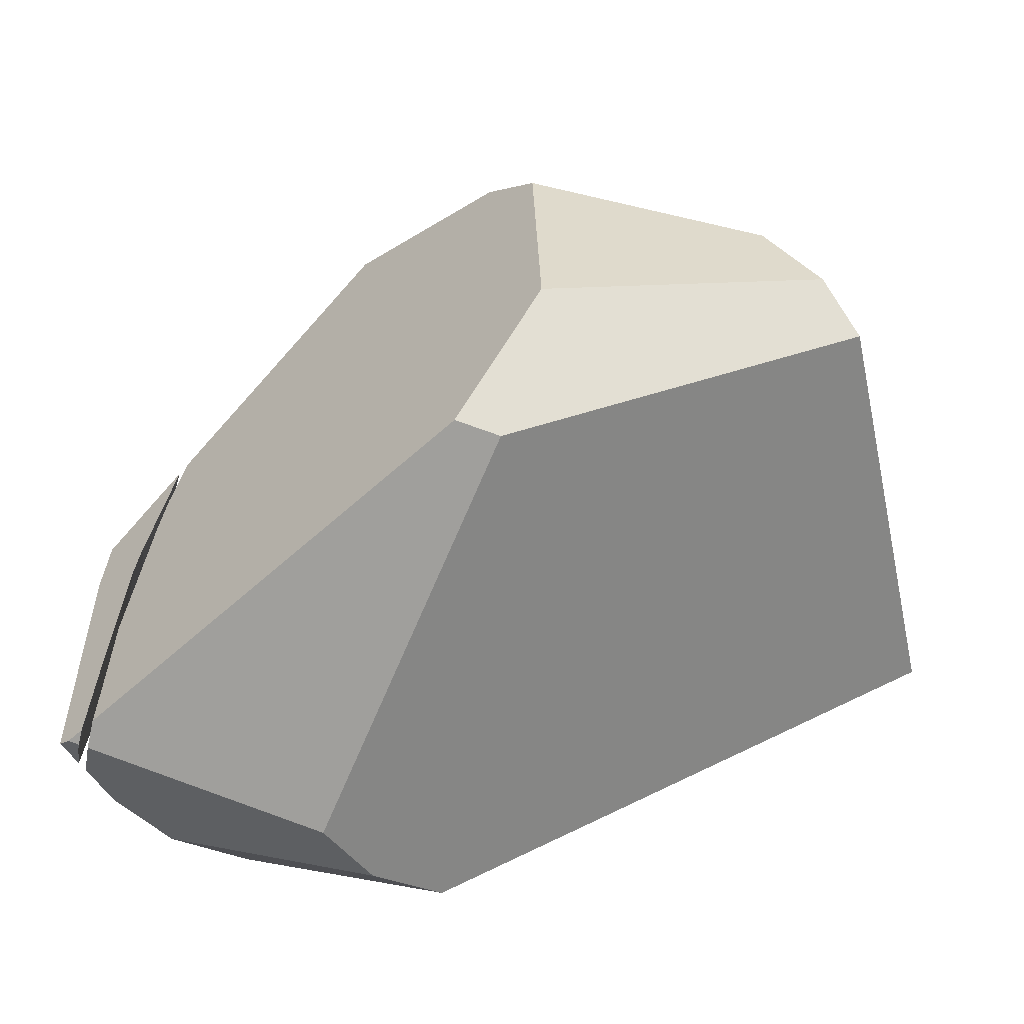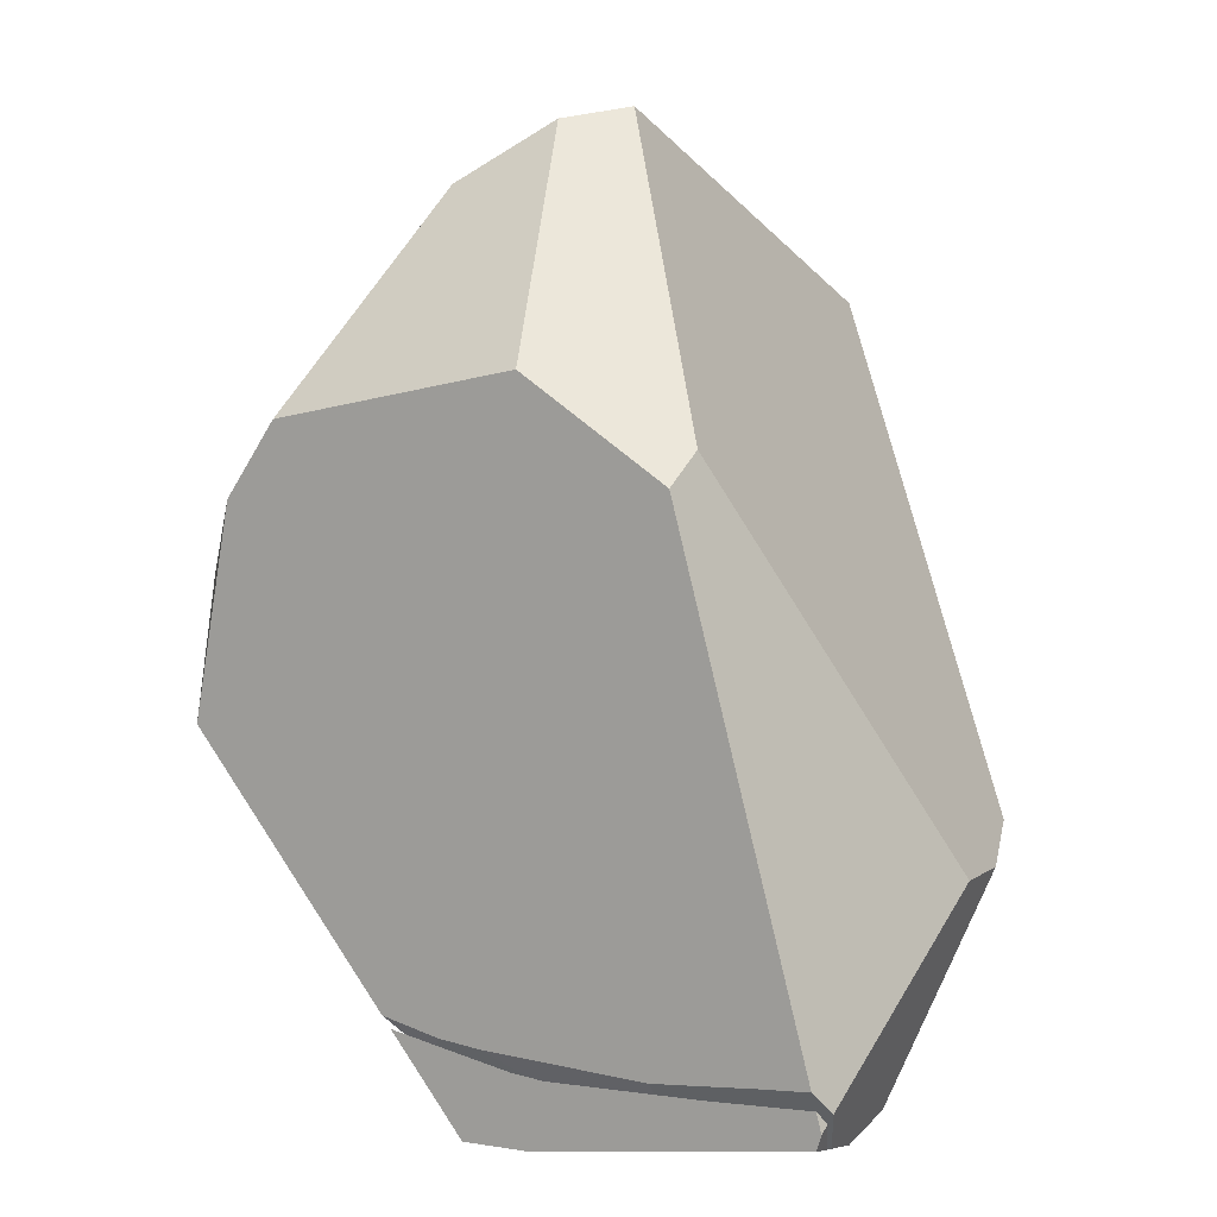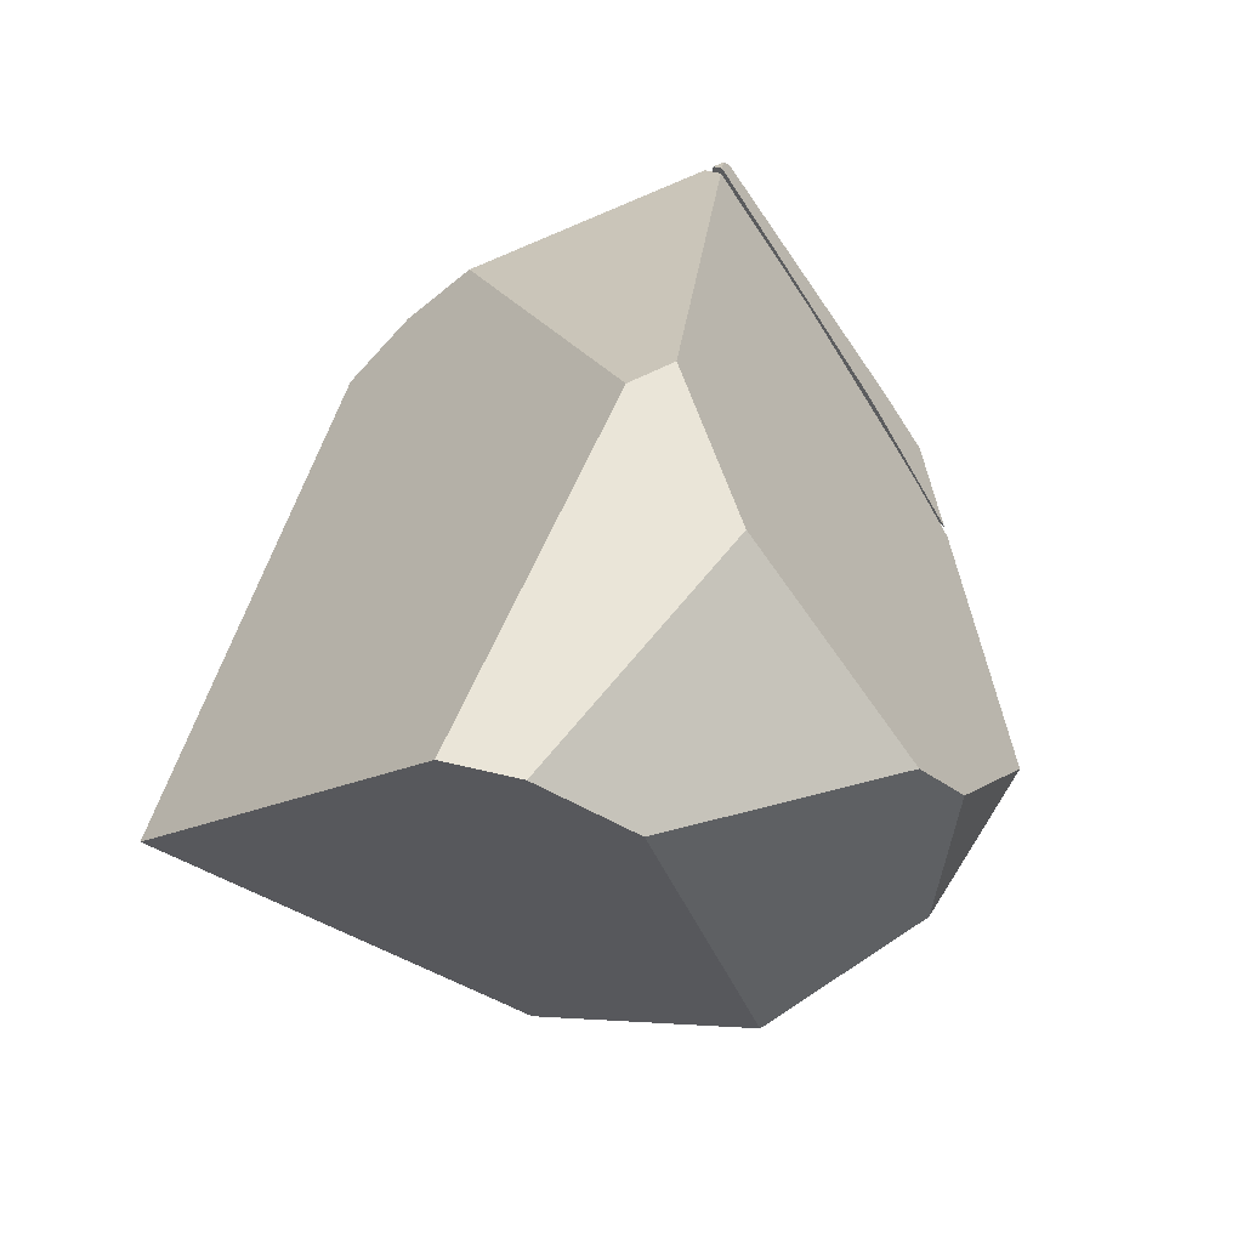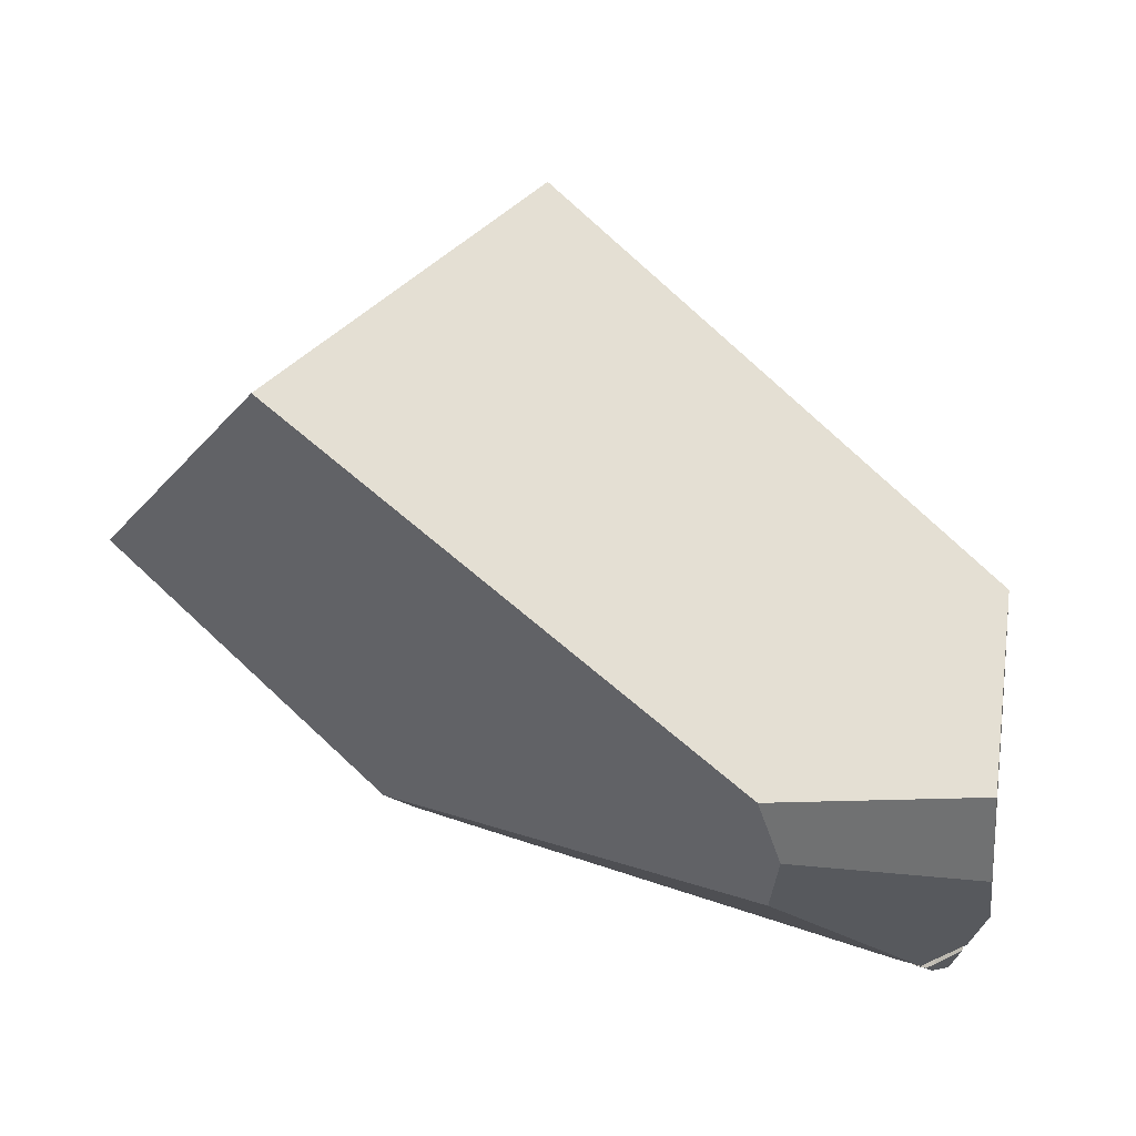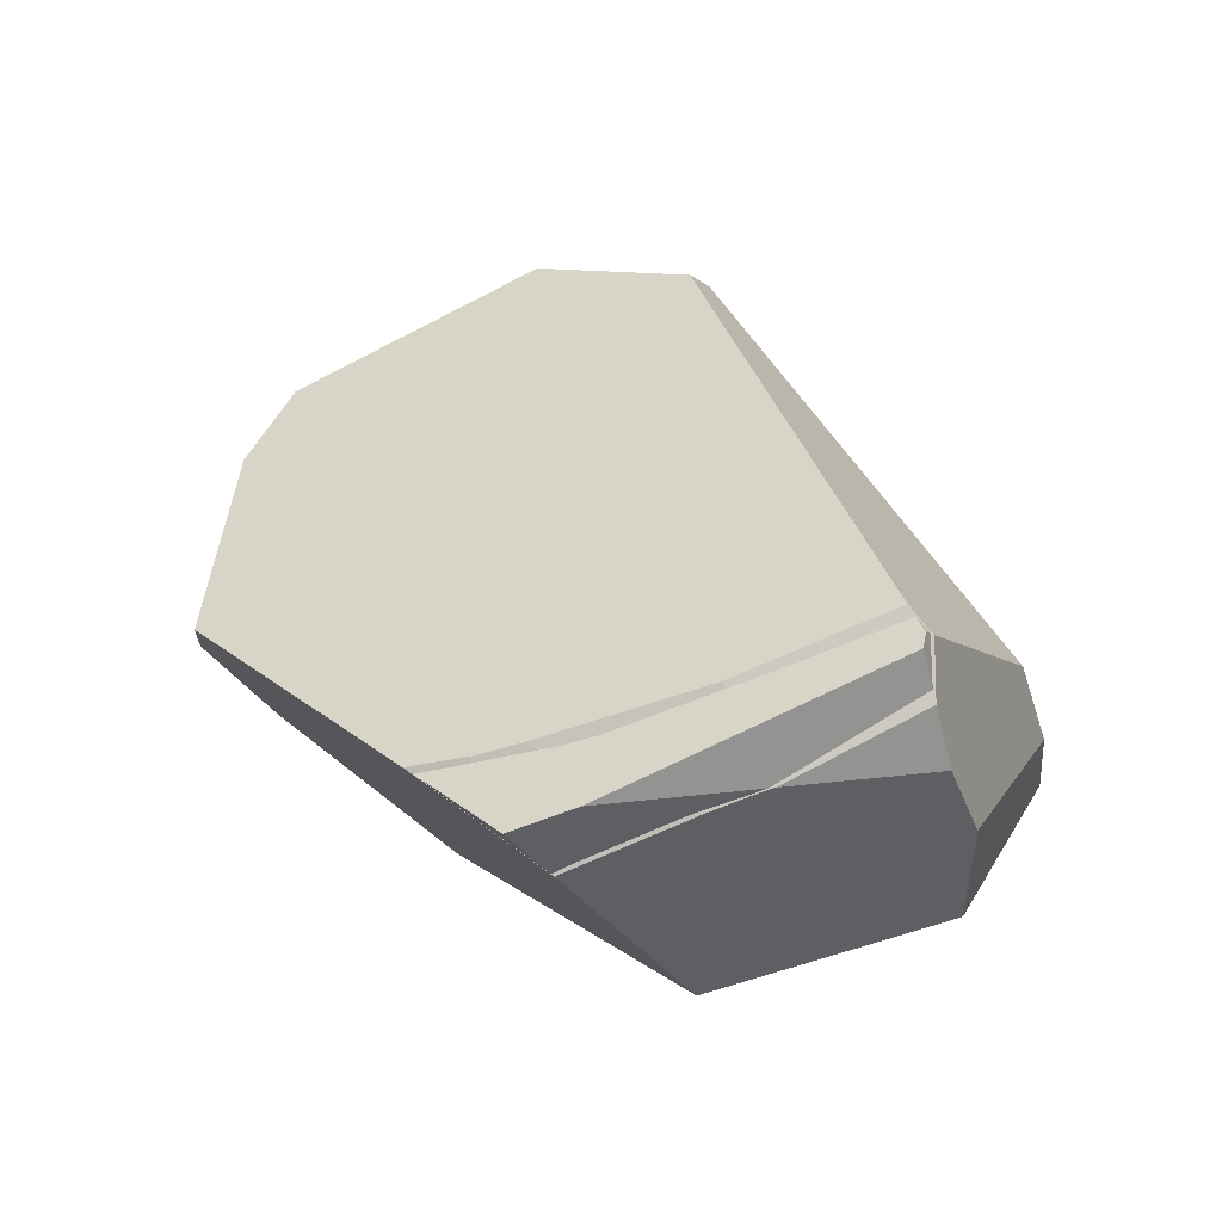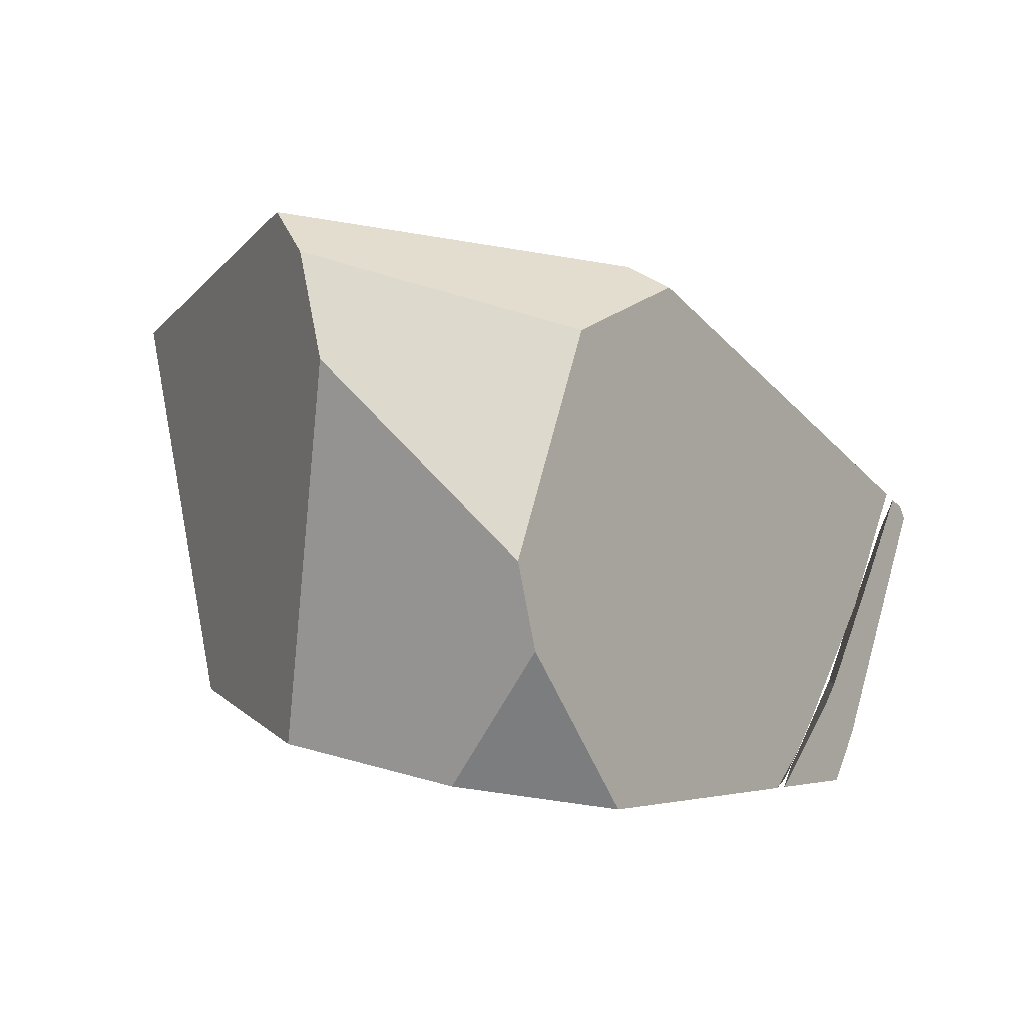
<metadata>
{"format":"obj","ext":"obj","renderer":"f3d","projection":"perspective","resolution":1024,"background":"white","views":[{"elev":-32.3,"azim":-19.5,"up":"+Y"},{"elev":39.3,"azim":-78.4,"up":"+Z"},{"elev":78.9,"azim":133.5,"up":"+Z"},{"elev":-47.5,"azim":118.5,"up":"+Y"},{"elev":-19.6,"azim":-85.8,"up":"+Z"},{"elev":42.5,"azim":-171.4,"up":"+Z"}]}
</metadata>
<code>
g  Instance
v -8.978 -46.88 -1.117
v -8.901 -46.65 -1.126
v -8.93 -46.84 -1.274
v -9.183 -47.7 -0.9492
v -9.023 -47.05 -1.091
v -9.145 -47.82 -1.303
v -9.145 -47.82 -1.303
v -9.023 -47.05 -1.091
v -9.097 -47.64 -1.357
v -8.98 -47.2 -1.488
v -8.959 -47.14 -1.507
v -9.082 -47.18 -1.121
v -9.082 -47.18 -1.121
v -8.959 -47.14 -1.507
v -8.931 -46.69 -1.159
v -9.118 -47.31 -1.099
v -9.101 -47.58 -1.365
v -9.082 -47.18 -1.121
v -9.082 -47.18 -1.121
v -9.101 -47.58 -1.365
v -8.98 -47.2 -1.488
v -9.324 -48.31 -0.7985
v -9.321 -48.36 -0.855
v -9.245 -47.92 -0.9222
v -9.245 -47.92 -0.9222
v -9.321 -48.36 -0.855
v -9.315 -48.36 -0.899
v -8.945 -47.15 -1.512
v -9.097 -47.64 -1.357
v -8.93 -46.84 -1.274
v -8.93 -46.84 -1.274
v -9.097 -47.64 -1.357
v -8.978 -46.88 -1.117
v -8.978 -46.88 -1.117
v -9.097 -47.64 -1.357
v -9.023 -47.05 -1.091
v -9.269 -48.37 -0.9304
v -9.283 -48.37 -0.8466
v -9.255 -48.1 -0.8082
v -9.255 -48.1 -0.8082
v -9.283 -48.37 -0.8466
v -9.29 -48.29 -0.7449
v -9.183 -47.7 -0.9492
v -9.145 -47.82 -1.303
v -9.255 -48.1 -0.8082
v -9.255 -48.1 -0.8082
v -9.145 -47.82 -1.303
v -9.269 -48.37 -0.9304
v -9.269 -48.37 -0.9304
v -9.145 -47.82 -1.303
v -9.249 -48.37 -1.065
v -9.249 -48.37 -1.065
v -9.145 -47.82 -1.303
v -9.151 -47.86 -1.293
v -9.101 -47.58 -1.365
v -9.118 -47.31 -1.099
v -9.154 -47.84 -1.295
v -9.154 -47.84 -1.295
v -9.118 -47.31 -1.099
v -9.253 -48.23 -1.096
v -9.253 -48.23 -1.096
v -9.118 -47.31 -1.099
v -9.177 -47.59 -1.016
v -9.245 -47.92 -0.9222
v -9.315 -48.36 -0.899
v -9.177 -47.59 -1.016
v -9.177 -47.59 -1.016
v -9.315 -48.36 -0.899
v -9.253 -48.23 -1.096
v -9.253 -48.23 -1.096
v -9.315 -48.36 -0.899
v -9.287 -48.36 -1.027
v -6.796 -46.88 1.478
v -6.942 -46.51 1.242
v -7.919 -46.98 1.14
v -7.919 -46.98 1.14
v -6.942 -46.51 1.242
v -7.799 -46.04 0.7111
v -6.796 -46.88 1.478
v -7.919 -46.98 1.14
v -6.645 -47.14 1.474
v -6.645 -47.14 1.474
v -7.919 -46.98 1.14
v -8.039 -47.63 0.9823
v -8.039 -47.63 0.9823
v -7.919 -46.98 1.14
v -8.223 -47.57 0.9415
v -6.866 -45.84 -0.2855
v -6.942 -46.51 1.242
v -6.336 -46.51 -0.7317
v -6.336 -46.51 -0.7317
v -6.942 -46.51 1.242
v -5.8 -47.88 0.163
v -5.8 -47.88 0.163
v -6.942 -46.51 1.242
v -6.645 -47.14 1.474
v -6.645 -47.14 1.474
v -6.942 -46.51 1.242
v -6.796 -46.88 1.478
v -9.287 -48.36 -1.027
v -9.315 -48.36 -0.899
v -9.391 -48.33 -0.9267
v -9.391 -48.33 -0.9267
v -9.315 -48.36 -0.899
v -9.365 -48.34 -0.8649
v -9.365 -48.34 -0.8649
v -9.315 -48.36 -0.899
v -9.321 -48.36 -0.855
v -8.28 -48.71 -0.6234
v -9.283 -48.37 -0.8466
v -8.001 -48.79 -0.8038
v -8.001 -48.79 -0.8038
v -9.283 -48.37 -0.8466
v -8.79 -48.5 -1.346
v -8.79 -48.5 -1.346
v -9.283 -48.37 -0.8466
v -9.08 -48.41 -1.229
v -9.249 -48.37 -1.065
v -9.08 -48.41 -1.229
v -9.269 -48.37 -0.9304
v -9.08 -48.41 -1.229
v -9.283 -48.37 -0.8466
v -9.269 -48.37 -0.9304
v -8.396 -48.46 -1.533
v -7.663 -48.8 -0.8738
v -8.79 -48.5 -1.346
v -8.79 -48.5 -1.346
v -7.663 -48.8 -0.8738
v -8.001 -48.79 -0.8038
v -5.8 -47.88 0.163
v -7.663 -48.8 -0.8738
v -6.336 -46.51 -0.7317
v -6.336 -46.51 -0.7317
v -7.663 -48.8 -0.8738
v -8.255 -47.57 -1.755
v -8.255 -47.57 -1.755
v -7.663 -48.8 -0.8738
v -8.396 -48.46 -1.533
v -7.894 -45.87 0.3935
v -7.585 -45.67 -0.2348
v -8.254 -45.8 -0.4051
v -9.151 -47.86 -1.293
v -9.08 -48.41 -1.229
v -9.249 -48.37 -1.065
v -9.391 -48.33 -0.9267
v -9.229 -47.26 -1.363
v -9.287 -48.36 -1.027
v -9.287 -48.36 -1.027
v -9.229 -47.26 -1.363
v -9.253 -48.23 -1.096
v -9.253 -48.23 -1.096
v -9.229 -47.26 -1.363
v -9.154 -47.84 -1.295
v -8.959 -47.14 -1.507
v -8.98 -47.2 -1.488
v -9.175 -47.01 -1.432
v -9.175 -47.01 -1.432
v -8.98 -47.2 -1.488
v -9.229 -47.26 -1.363
v -9.154 -47.84 -1.295
v -9.229 -47.26 -1.363
v -9.101 -47.58 -1.365
v -9.229 -47.26 -1.363
v -8.98 -47.2 -1.488
v -9.101 -47.58 -1.365
v -9.08 -48.41 -1.229
v -9.151 -47.86 -1.293
v -8.79 -48.5 -1.346
v -8.79 -48.5 -1.346
v -9.151 -47.86 -1.293
v -8.396 -48.46 -1.533
v -8.396 -48.46 -1.533
v -9.151 -47.86 -1.293
v -8.255 -47.57 -1.755
v -8.255 -47.57 -1.755
v -9.151 -47.86 -1.293
v -8.945 -47.15 -1.512
v -8.945 -47.15 -1.512
v -9.151 -47.86 -1.293
v -9.097 -47.64 -1.357
v -9.097 -47.64 -1.357
v -9.151 -47.86 -1.293
v -9.145 -47.82 -1.303
v -9.324 -48.31 -0.7985
v -9.245 -47.92 -0.9222
v -9.365 -48.34 -0.8649
v -9.245 -47.92 -0.9222
v -9.177 -47.59 -1.016
v -9.365 -48.34 -0.8649
v -9.177 -47.59 -1.016
v -9.118 -47.31 -1.099
v -9.365 -48.34 -0.8649
v -9.365 -48.34 -0.8649
v -9.118 -47.31 -1.099
v -9.391 -48.33 -0.9267
v -9.391 -48.33 -0.9267
v -9.118 -47.31 -1.099
v -9.229 -47.26 -1.363
v -9.118 -47.31 -1.099
v -9.082 -47.18 -1.121
v -9.229 -47.26 -1.363
v -9.229 -47.26 -1.363
v -9.082 -47.18 -1.121
v -9.175 -47.01 -1.432
v -9.175 -47.01 -1.432
v -9.082 -47.18 -1.121
v -8.931 -46.69 -1.159
v -8.978 -46.88 -1.117
v -9.023 -47.05 -1.091
v -8.901 -46.65 -1.126
v -8.901 -46.65 -1.126
v -9.023 -47.05 -1.091
v -8.254 -45.8 -0.4051
v -8.254 -45.8 -0.4051
v -9.023 -47.05 -1.091
v -7.894 -45.87 0.3935
v -7.894 -45.87 0.3935
v -9.023 -47.05 -1.091
v -7.799 -46.04 0.7111
v -7.799 -46.04 0.7111
v -9.023 -47.05 -1.091
v -7.919 -46.98 1.14
v -7.919 -46.98 1.14
v -9.023 -47.05 -1.091
v -8.223 -47.57 0.9415
v -8.223 -47.57 0.9415
v -9.023 -47.05 -1.091
v -9.29 -48.29 -0.7449
v -9.29 -48.29 -0.7449
v -9.023 -47.05 -1.091
v -9.255 -48.1 -0.8082
v -9.255 -48.1 -0.8082
v -9.023 -47.05 -1.091
v -9.183 -47.7 -0.9492
v -9.365 -48.34 -0.8649
v -9.321 -48.36 -0.855
v -9.324 -48.31 -0.7985
v -8.223 -47.57 0.9415
v -9.29 -48.29 -0.7449
v -8.039 -47.63 0.9823
v -8.039 -47.63 0.9823
v -9.29 -48.29 -0.7449
v -8.28 -48.71 -0.6234
v -8.28 -48.71 -0.6234
v -9.29 -48.29 -0.7449
v -9.283 -48.37 -0.8466
v -6.942 -46.51 1.242
v -6.866 -45.84 -0.2855
v -7.799 -46.04 0.7111
v -7.799 -46.04 0.7111
v -6.866 -45.84 -0.2855
v -7.894 -45.87 0.3935
v -7.894 -45.87 0.3935
v -6.866 -45.84 -0.2855
v -7.585 -45.67 -0.2348
v -8.001 -48.79 -0.8038
v -7.663 -48.8 -0.8738
v -8.28 -48.71 -0.6234
v -8.28 -48.71 -0.6234
v -7.663 -48.8 -0.8738
v -8.039 -47.63 0.9823
v -8.039 -47.63 0.9823
v -7.663 -48.8 -0.8738
v -6.645 -47.14 1.474
v -6.645 -47.14 1.474
v -7.663 -48.8 -0.8738
v -5.8 -47.88 0.163
v -9.175 -47.01 -1.432
v -8.931 -46.69 -1.159
v -8.959 -47.14 -1.507
v -8.945 -47.15 -1.512
v -8.93 -46.84 -1.274
v -8.255 -47.57 -1.755
v -8.255 -47.57 -1.755
v -8.93 -46.84 -1.274
v -6.336 -46.51 -0.7317
v -6.336 -46.51 -0.7317
v -8.93 -46.84 -1.274
v -6.866 -45.84 -0.2855
v -6.866 -45.84 -0.2855
v -8.93 -46.84 -1.274
v -7.585 -45.67 -0.2348
v -7.585 -45.67 -0.2348
v -8.93 -46.84 -1.274
v -8.254 -45.8 -0.4051
v -8.254 -45.8 -0.4051
v -8.93 -46.84 -1.274
v -8.901 -46.65 -1.126
f 1 2 3
f 4 5 6
f 7 8 9
f 10 11 12
f 13 14 15
f 16 17 18
f 19 20 21
f 22 23 24
f 25 26 27
f 28 29 30
f 31 32 33
f 34 35 36
f 37 38 39
f 40 41 42
f 43 44 45
f 46 47 48
f 49 50 51
f 52 53 54
f 55 56 57
f 58 59 60
f 61 62 63
f 64 65 66
f 67 68 69
f 70 71 72
f 73 74 75
f 76 77 78
f 79 80 81
f 82 83 84
f 85 86 87
f 88 89 90
f 91 92 93
f 94 95 96
f 97 98 99
f 100 101 102
f 103 104 105
f 106 107 108
f 109 110 111
f 112 113 114
f 115 116 117
f 118 119 120
f 121 122 123
f 124 125 126
f 127 128 129
f 130 131 132
f 133 134 135
f 136 137 138
f 139 140 141
f 142 143 144
f 145 146 147
f 148 149 150
f 151 152 153
f 154 155 156
f 157 158 159
f 160 161 162
f 163 164 165
f 166 167 168
f 169 170 171
f 172 173 174
f 175 176 177
f 178 179 180
f 181 182 183
f 184 185 186
f 187 188 189
f 190 191 192
f 193 194 195
f 196 197 198
f 199 200 201
f 202 203 204
f 205 206 207
f 208 209 210
f 211 212 213
f 214 215 216
f 217 218 219
f 220 221 222
f 223 224 225
f 226 227 228
f 229 230 231
f 232 233 234
f 235 236 237
f 238 239 240
f 241 242 243
f 244 245 246
f 247 248 249
f 250 251 252
f 253 254 255
f 256 257 258
f 259 260 261
f 262 263 264
f 265 266 267
f 268 269 270
f 271 272 273
f 274 275 276
f 277 278 279
f 280 281 282
f 283 284 285
f 286 287 288

</code>
